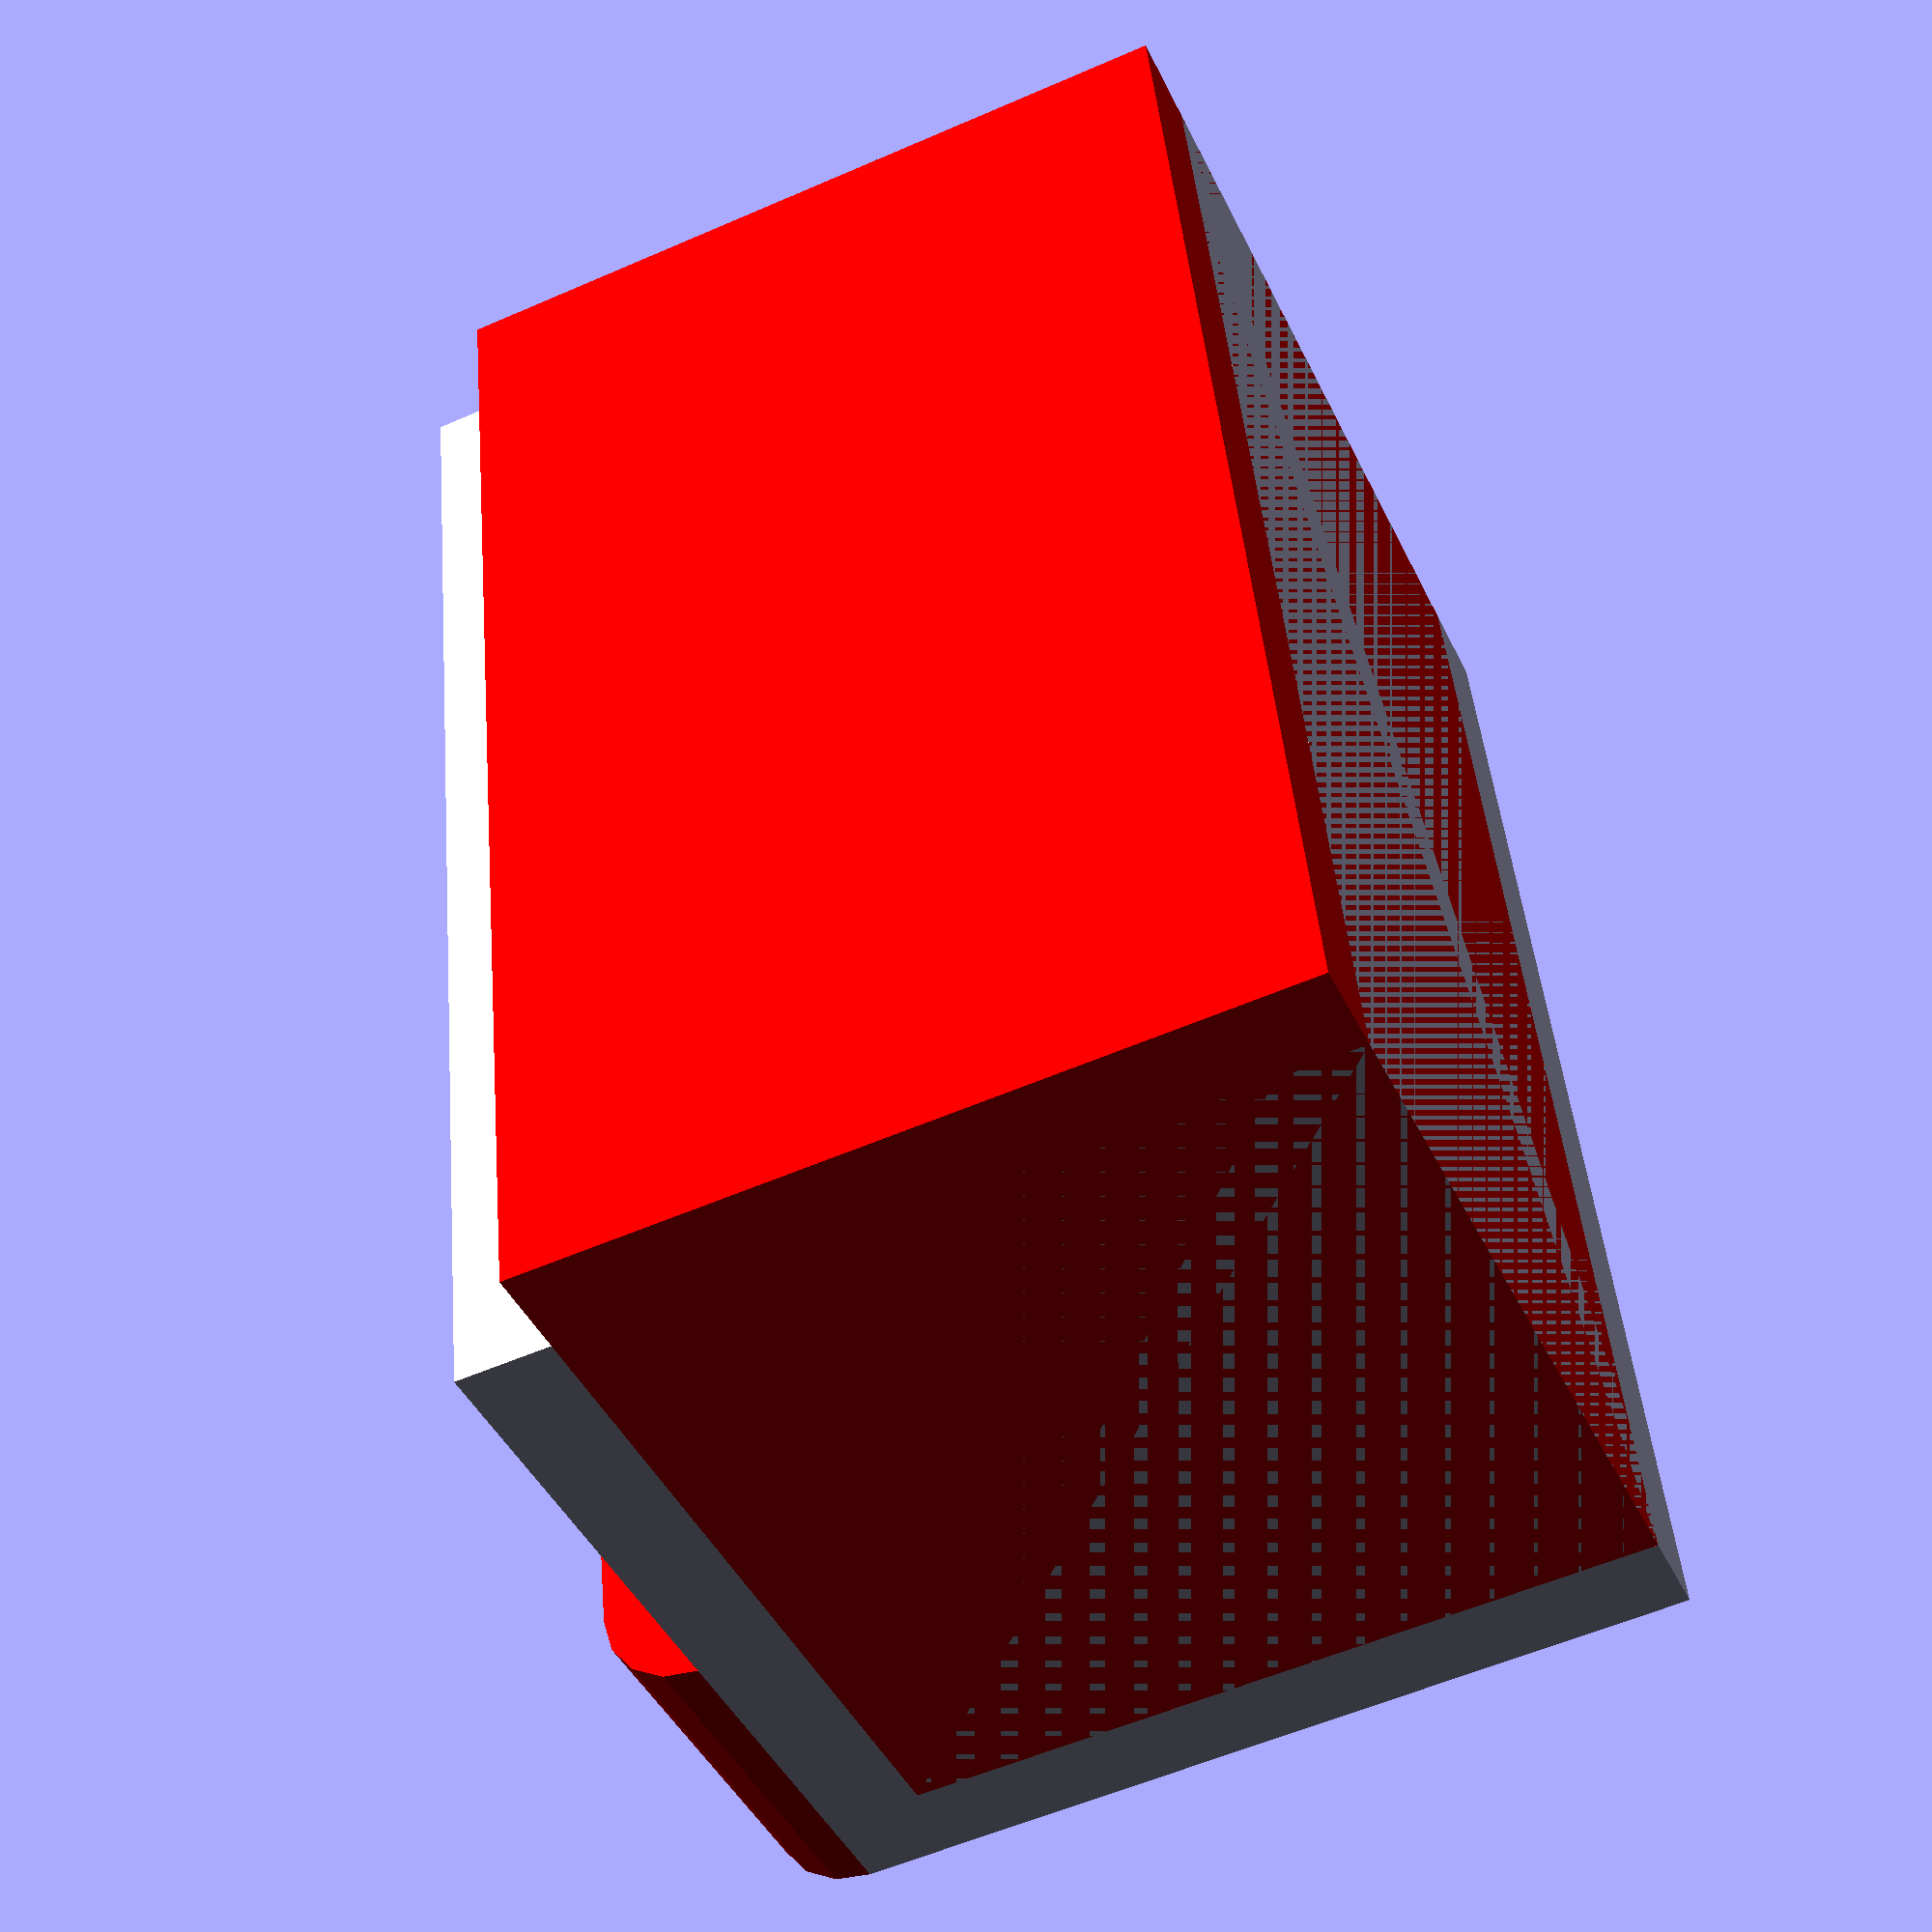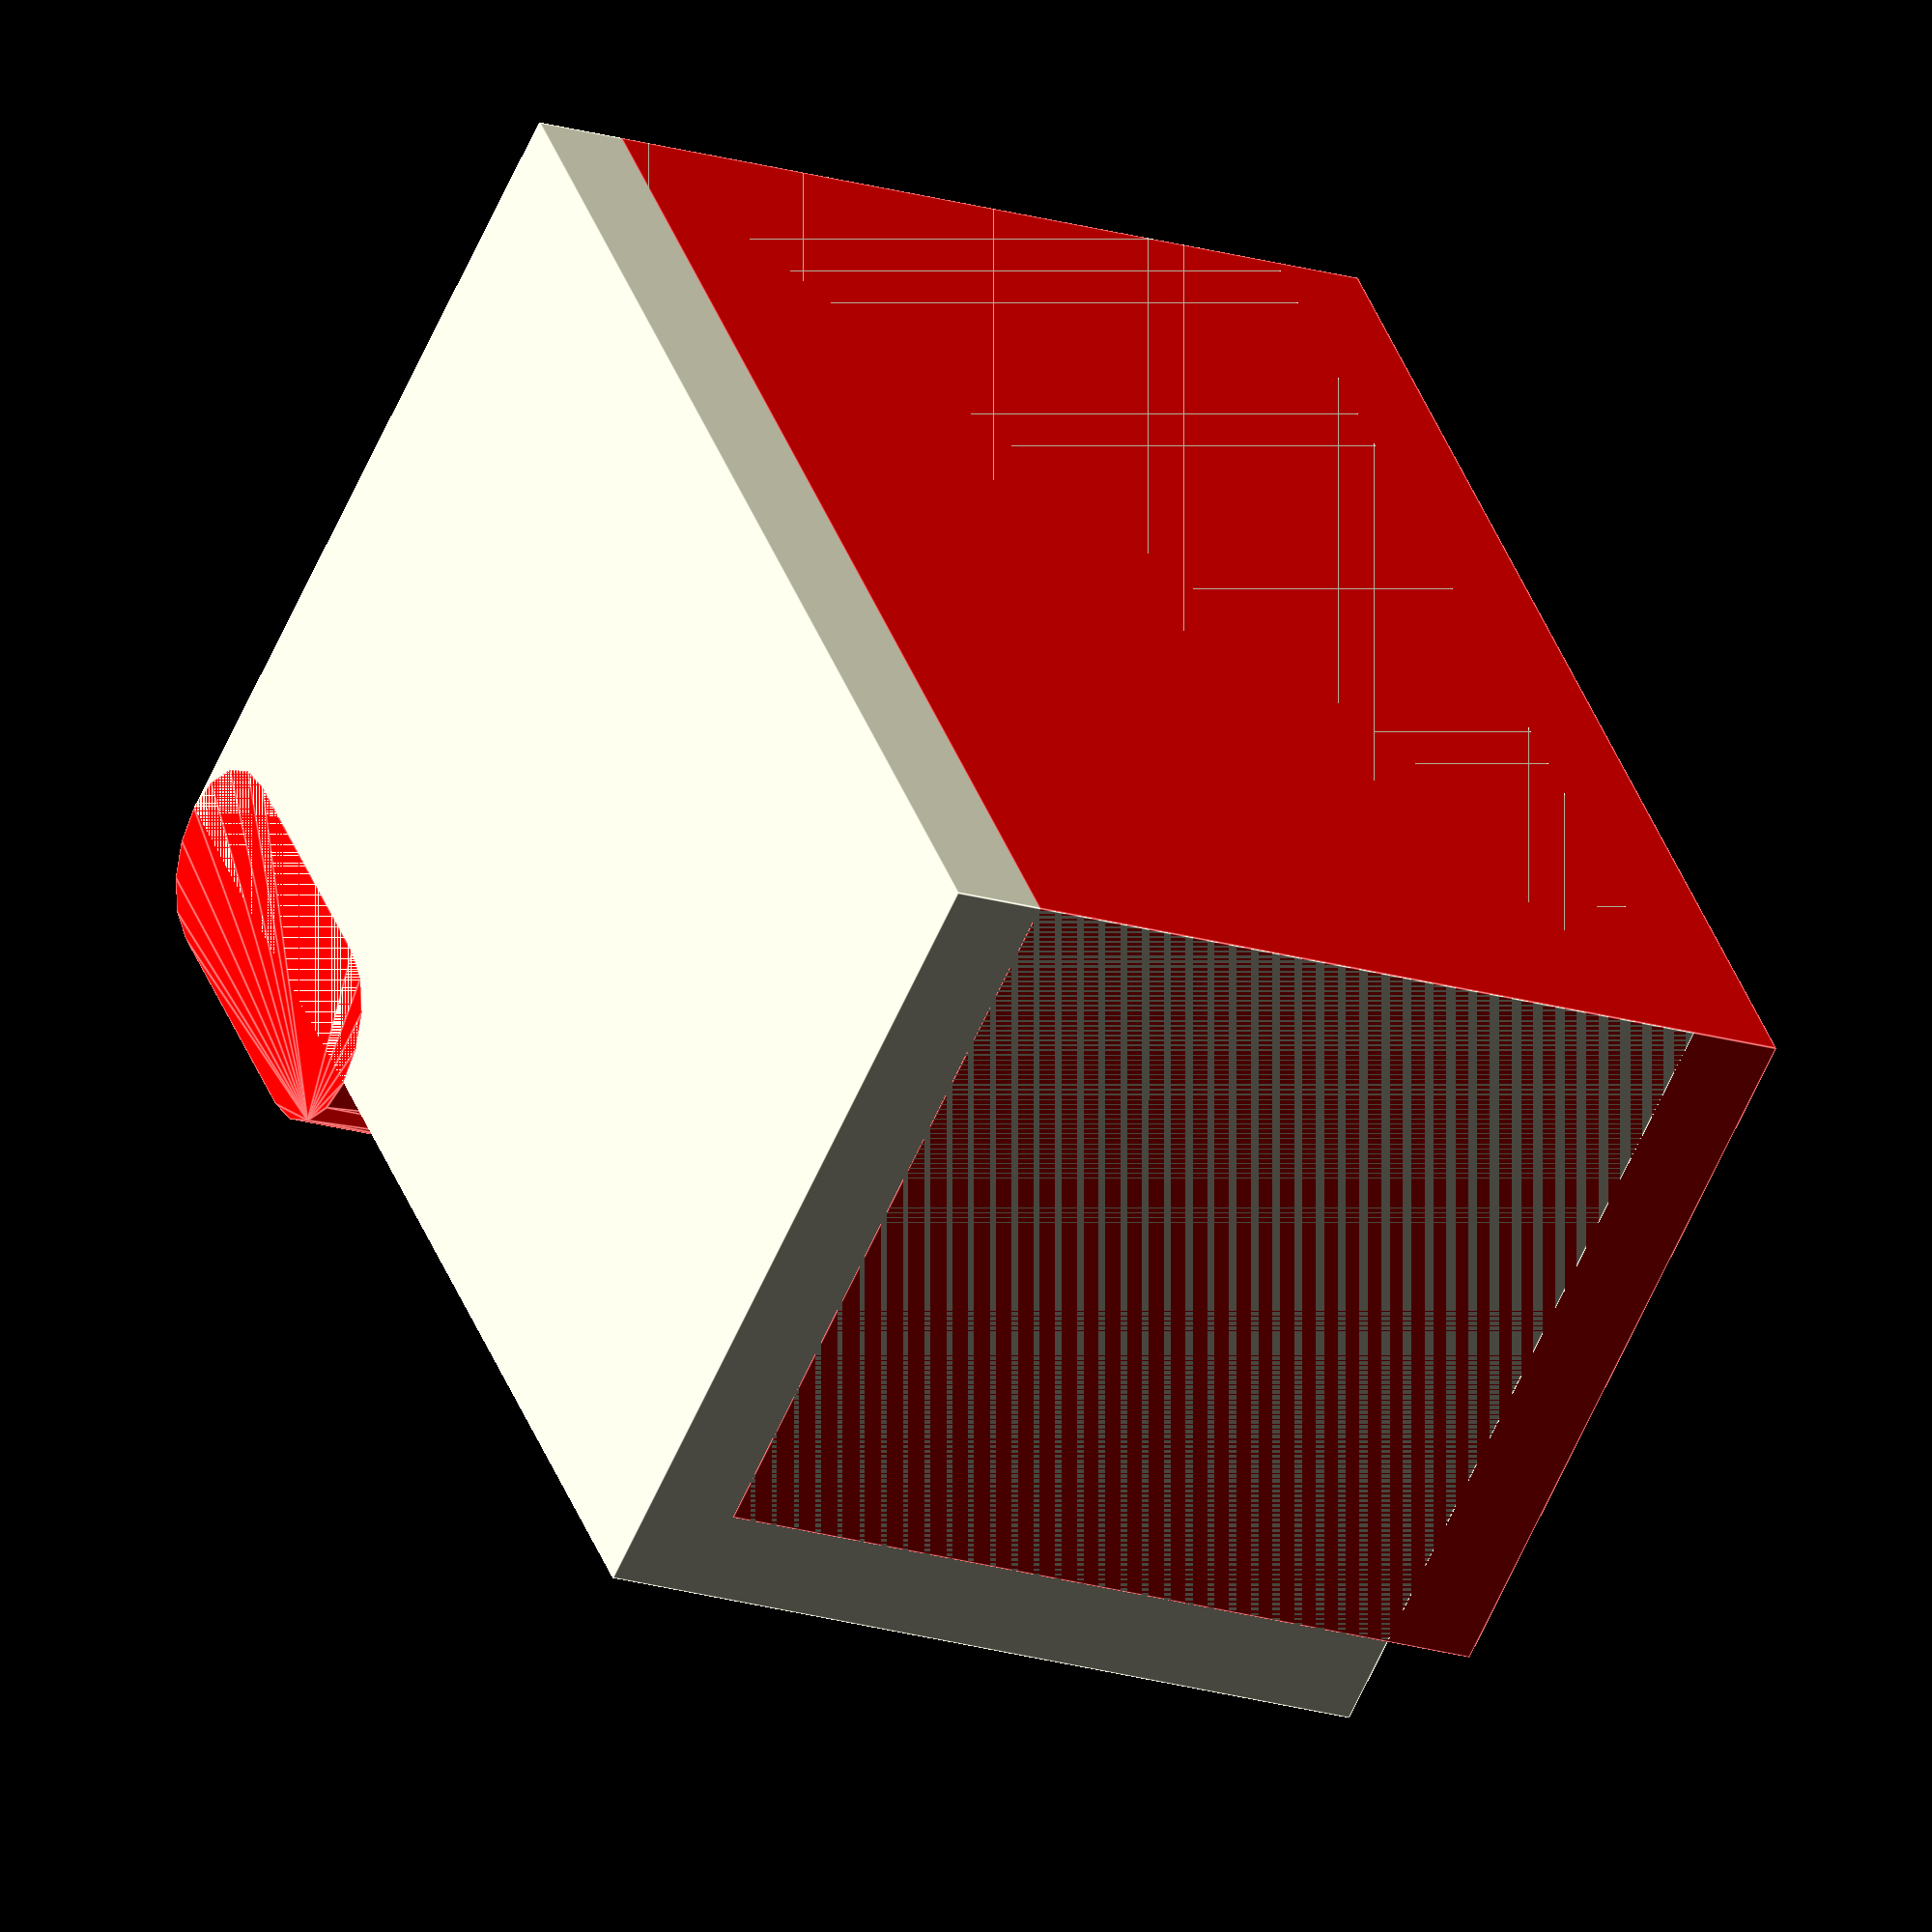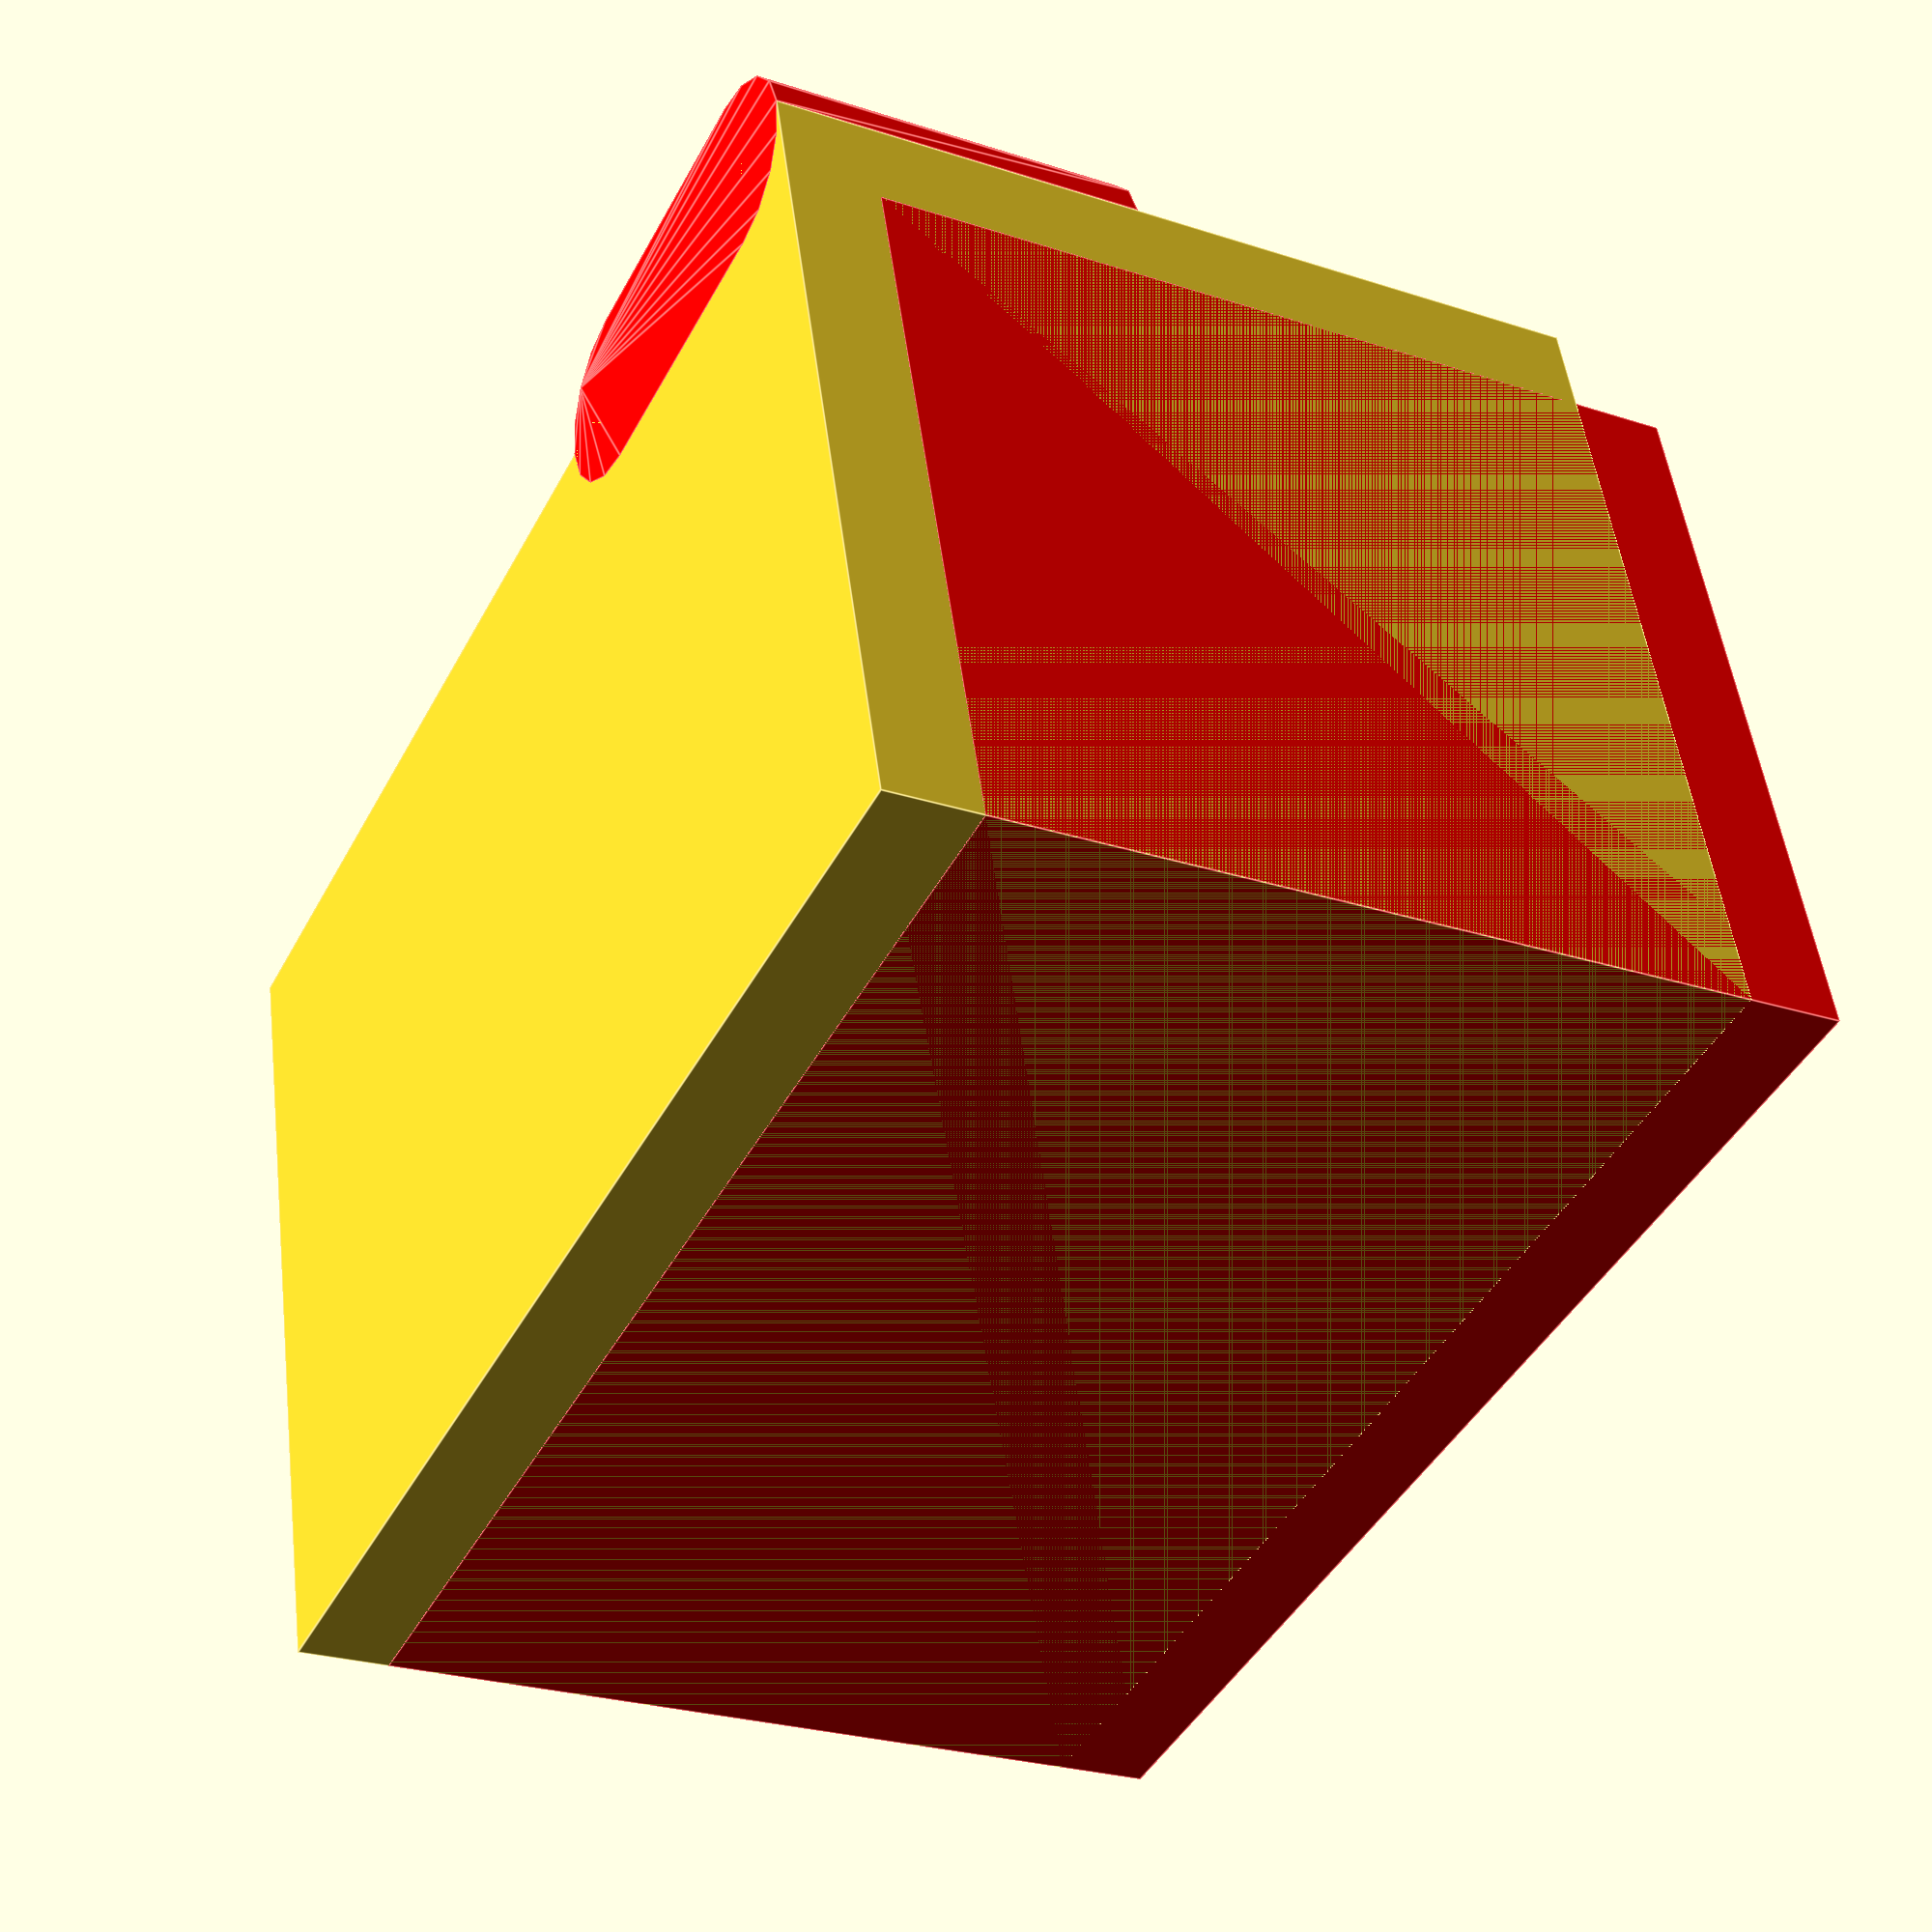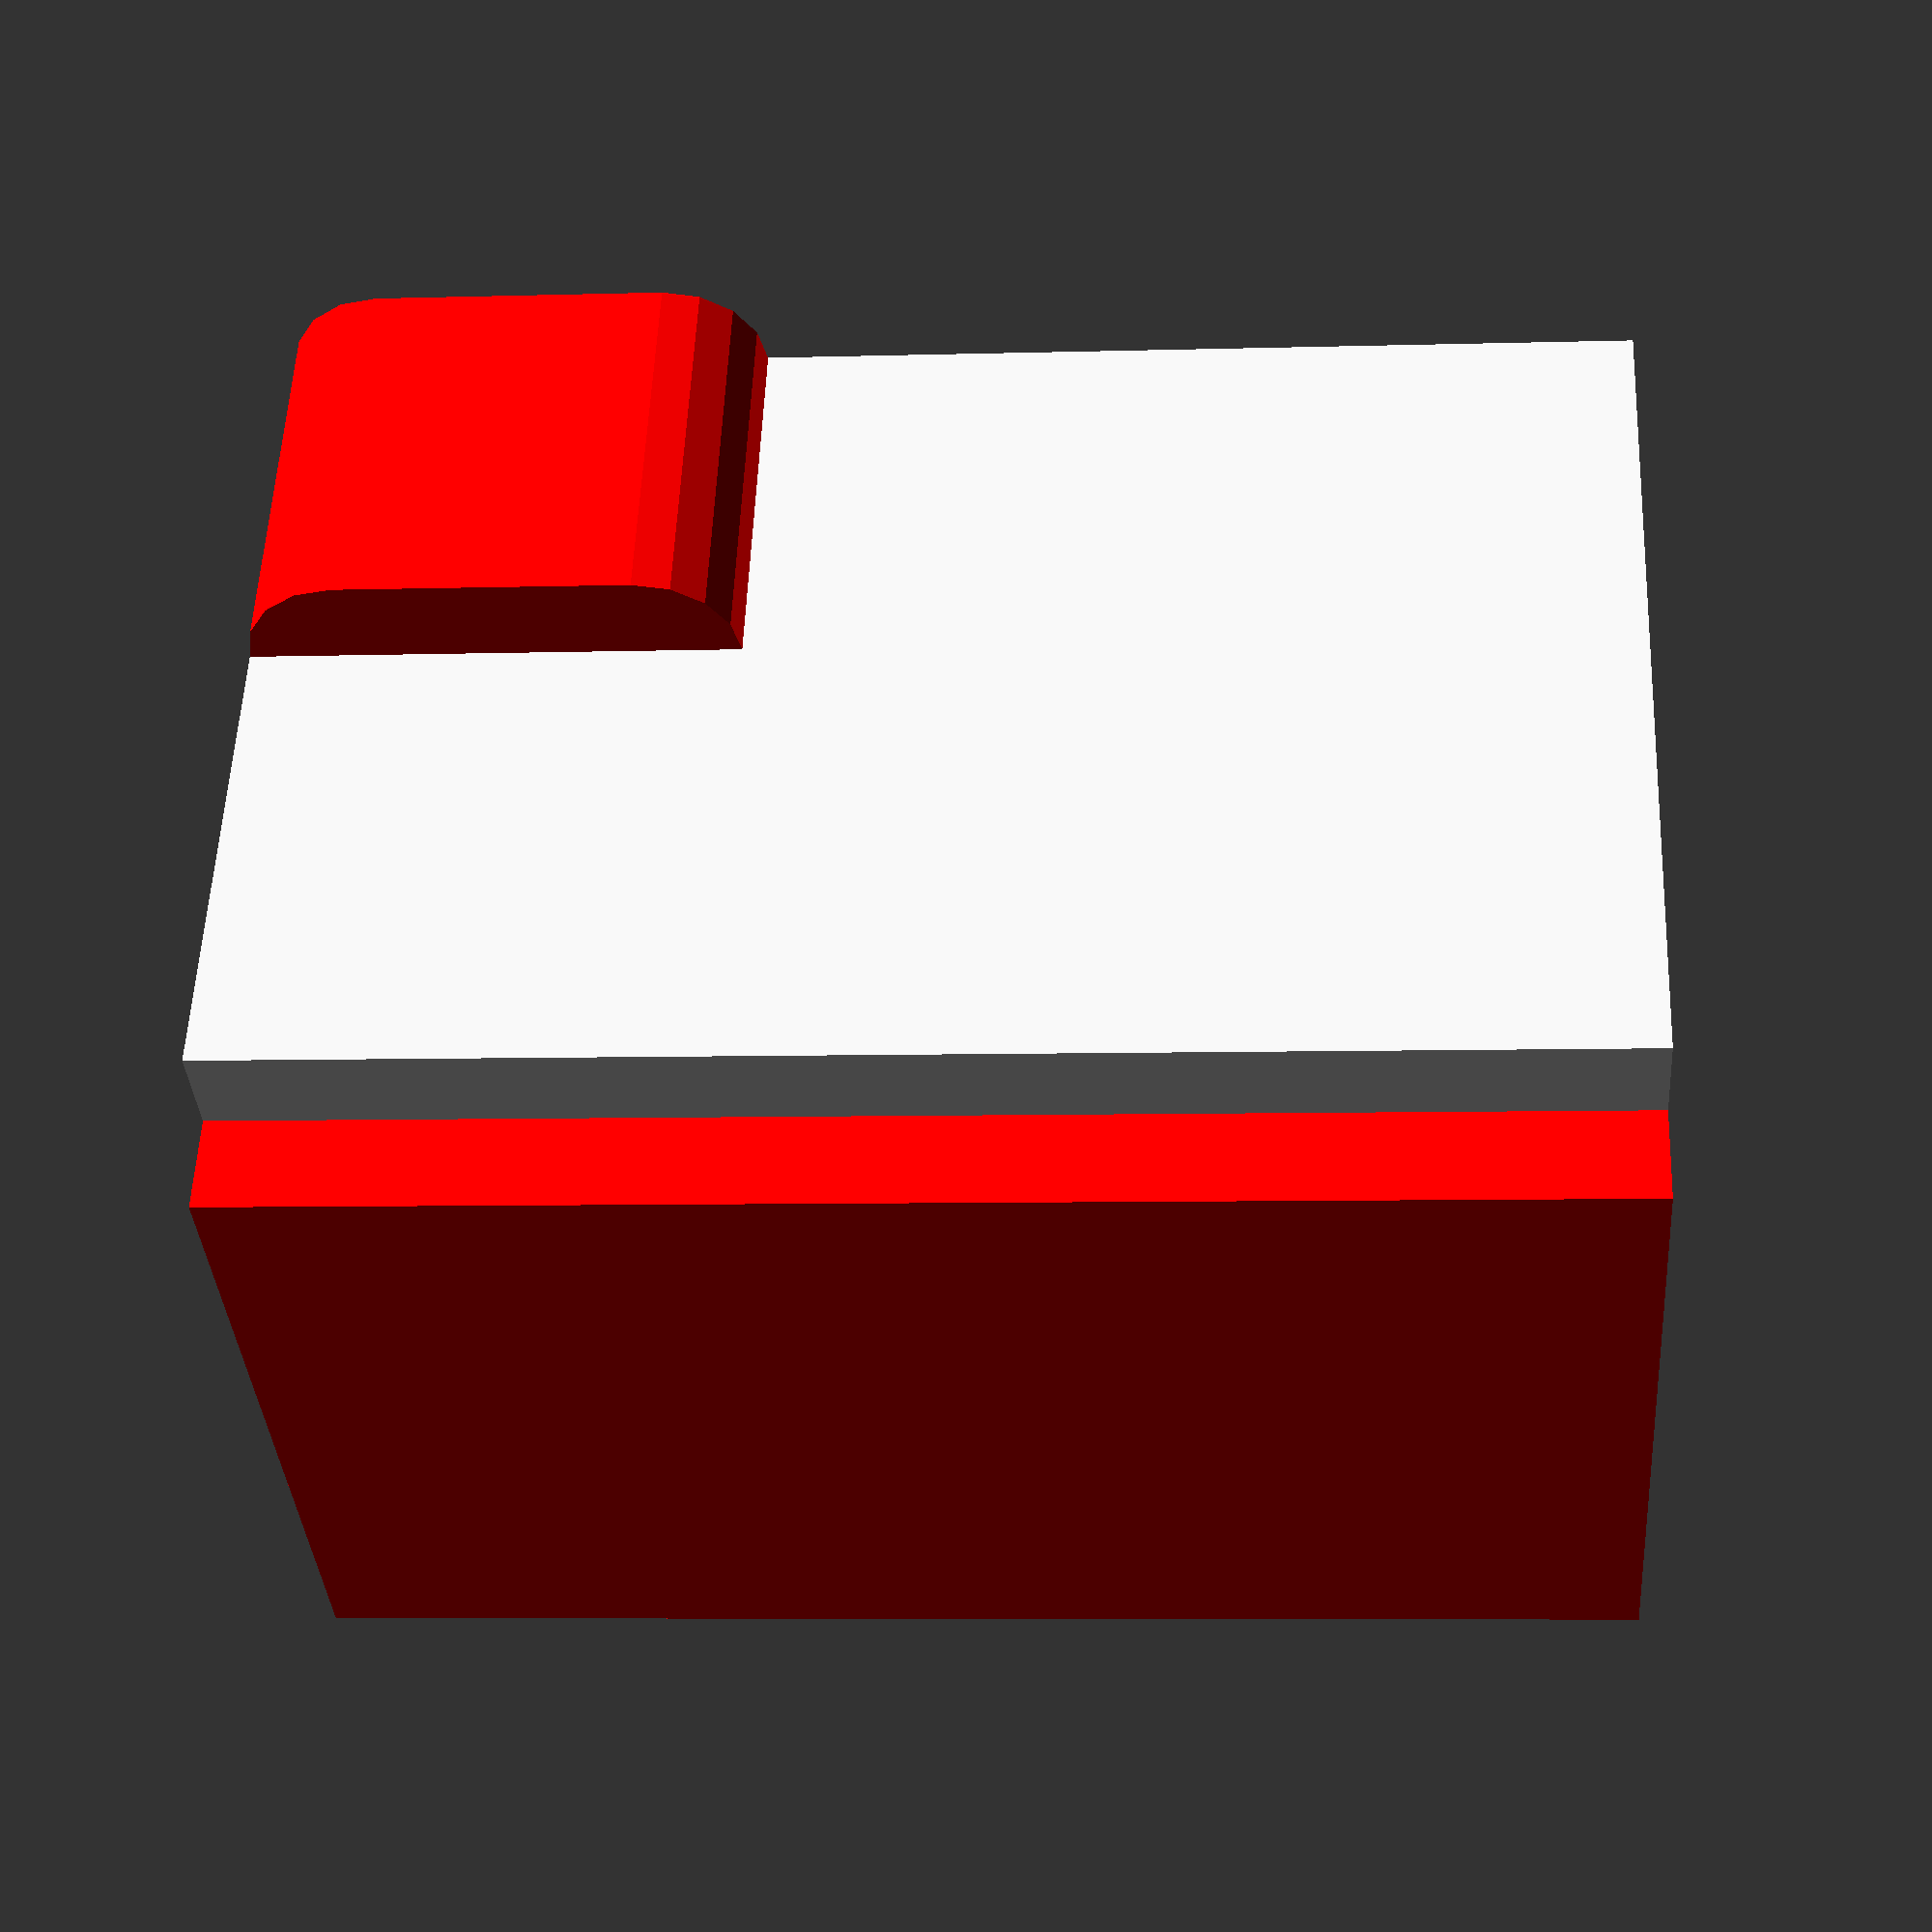
<openscad>
mount_edge = 45;

gantry_edge = 45;
laser_edge = 40;
laser_mount_hole=8;
mount_height = 70;
mount_thickness = 5;

module mount_cube ( ) { 
    cube(
    [mount_edge,
    mount_edge,
    mount_height,
    ],
    center=false);
}

translate( v = [0,
                0,
                0] ) {
    mount_cube();
}

color("red") {
    translate( v = [mount_thickness,
                    mount_thickness,
                    0] ) {
        cube(
            [gantry_edge,
            laser_edge,
            mount_height,
            ],
            center=false);
    }
}

translate([0,0,20]) {
    color("red")
    rotate([0,90,0]) {
        hull() {
            translate([15,0,0]) 
                cylinder(h=20,d=10,center=false);
            cylinder(h=20,d=10,center=false);
        }
    }
}
/*
translate( v = [0,
                0,
                0] ) {
    cube(
        [pillars,
        pillars,
        edge,
        ],
        center=false);
}

translate( v = [edge - pillars,
                edge - pillars,
                0] ) {
    cube(
        [pillars,
        pillars,
        edge,
        ],
        center=false);
}

translate( v = [0,
                edge - pillars,
                0] ) {
    cube(
        [pillars,
        pillars,
        edge,
        ],
        center=false);
}

translate( v = [edge - pillars,
                0,
                0] ) {
    cube(
        [pillars,
        pillars,
        edge,
        ],
        center=false);
}

// Top
translate( v = [0,
                0, 
                edge - pillars] ) {
    cube(
        [edge,
        edge,
        pillars,
        ],
        center=false);
}
*/
</openscad>
<views>
elev=315.3 azim=294.2 roll=175.1 proj=p view=solid
elev=142.5 azim=205.1 roll=198.3 proj=o view=edges
elev=223.3 azim=7.9 roll=26.3 proj=p view=edges
elev=186.9 azim=299.7 roll=265.3 proj=p view=solid
</views>
